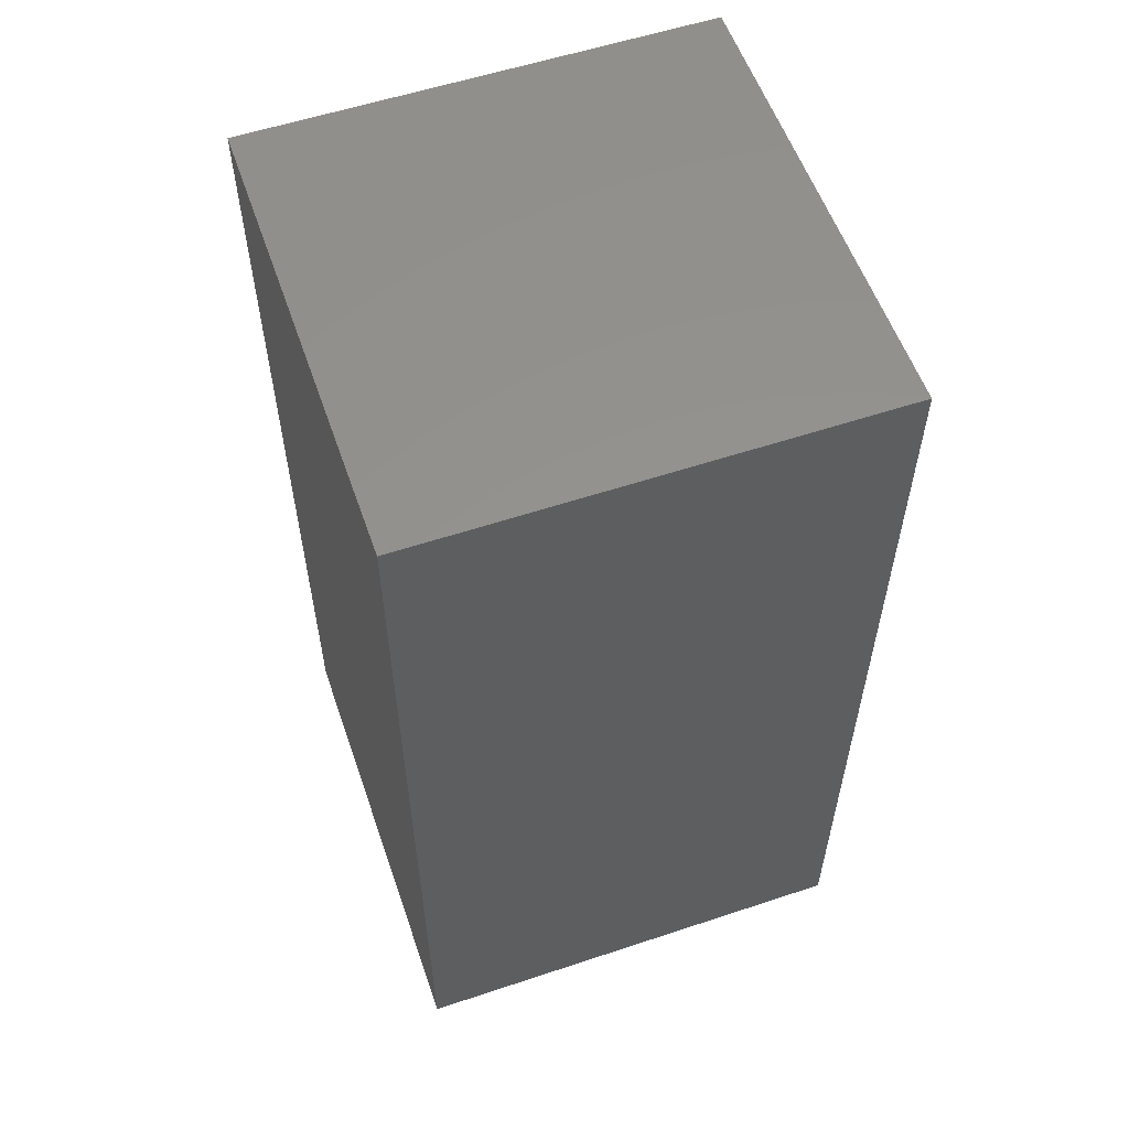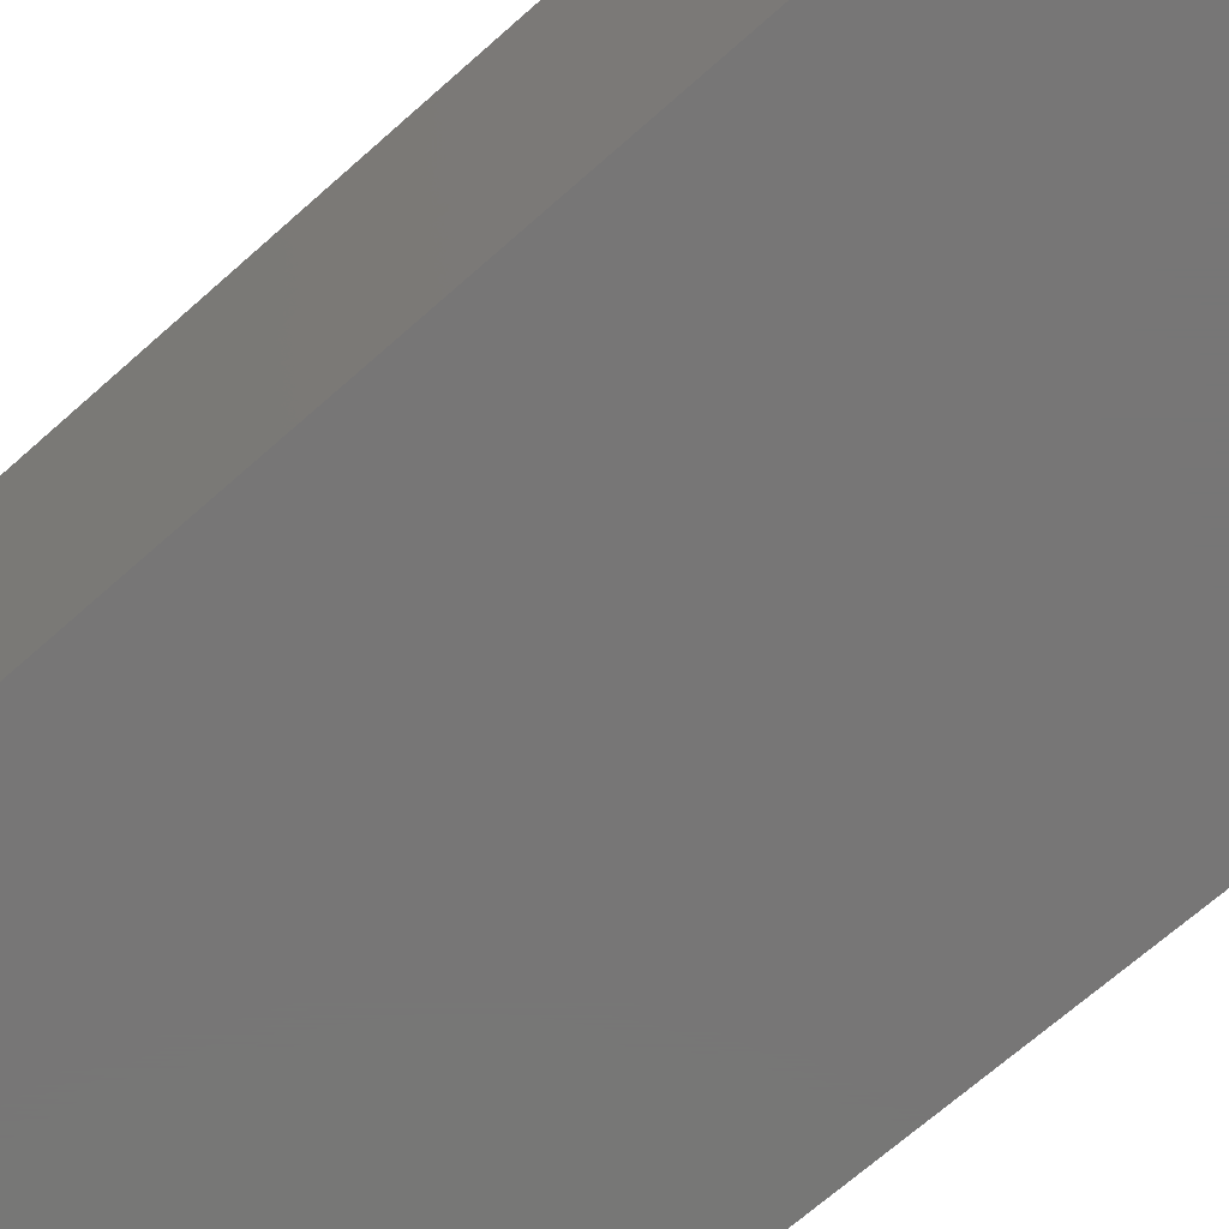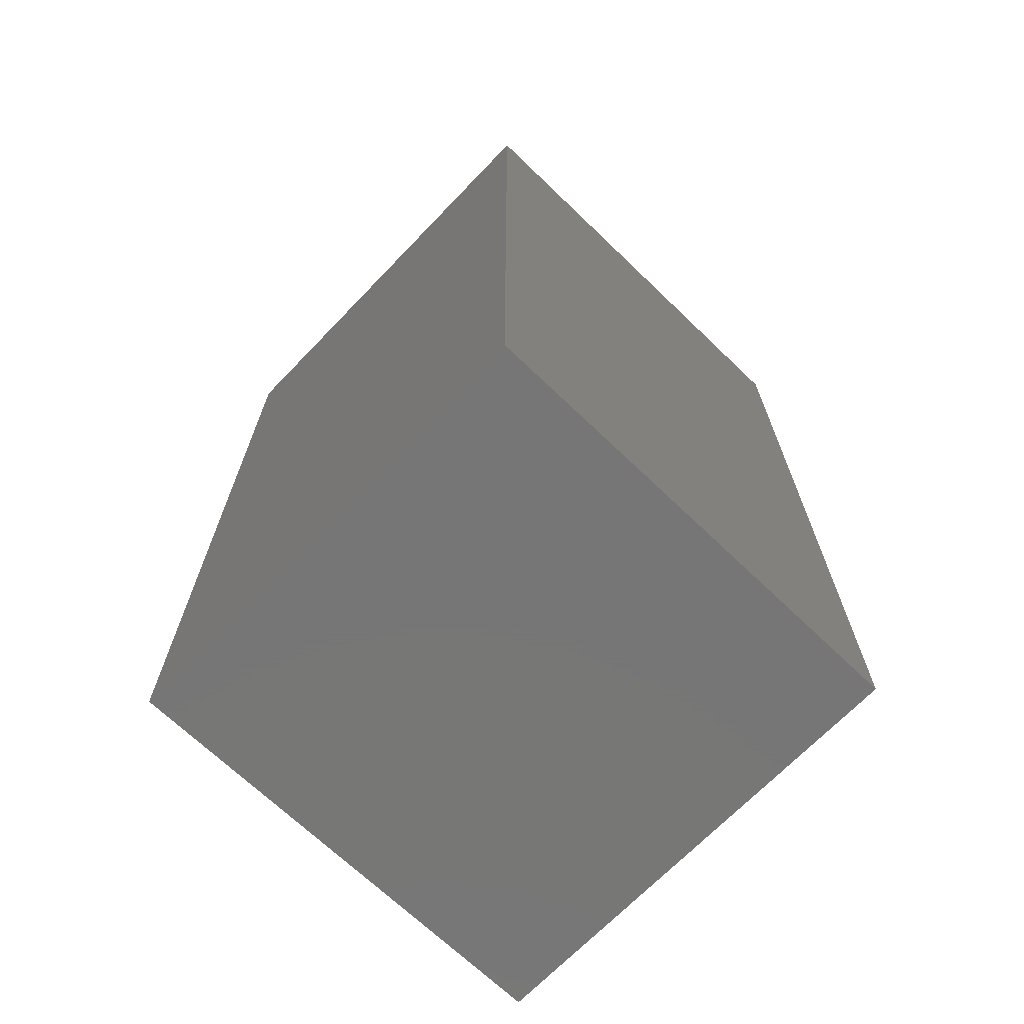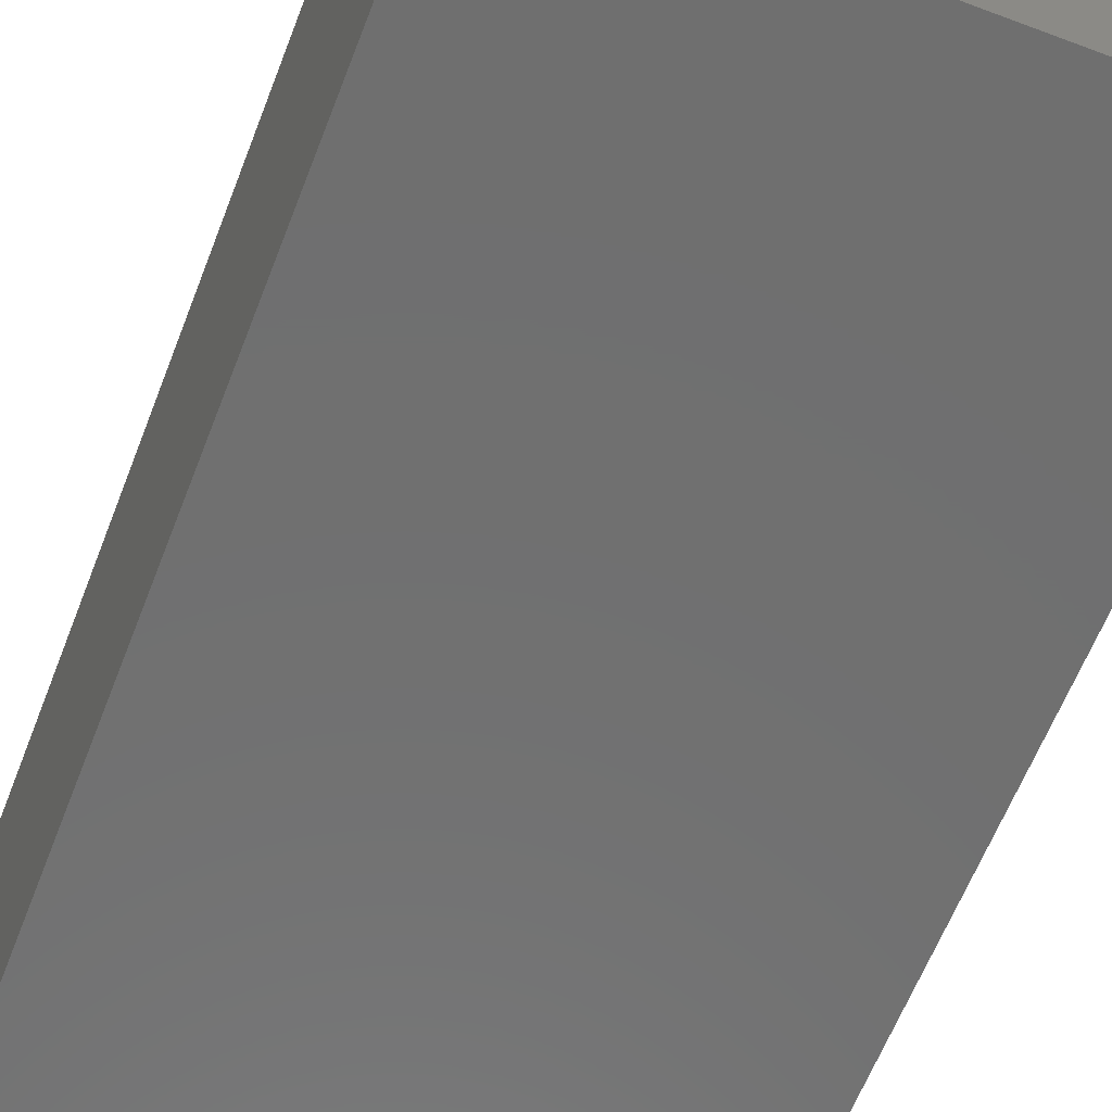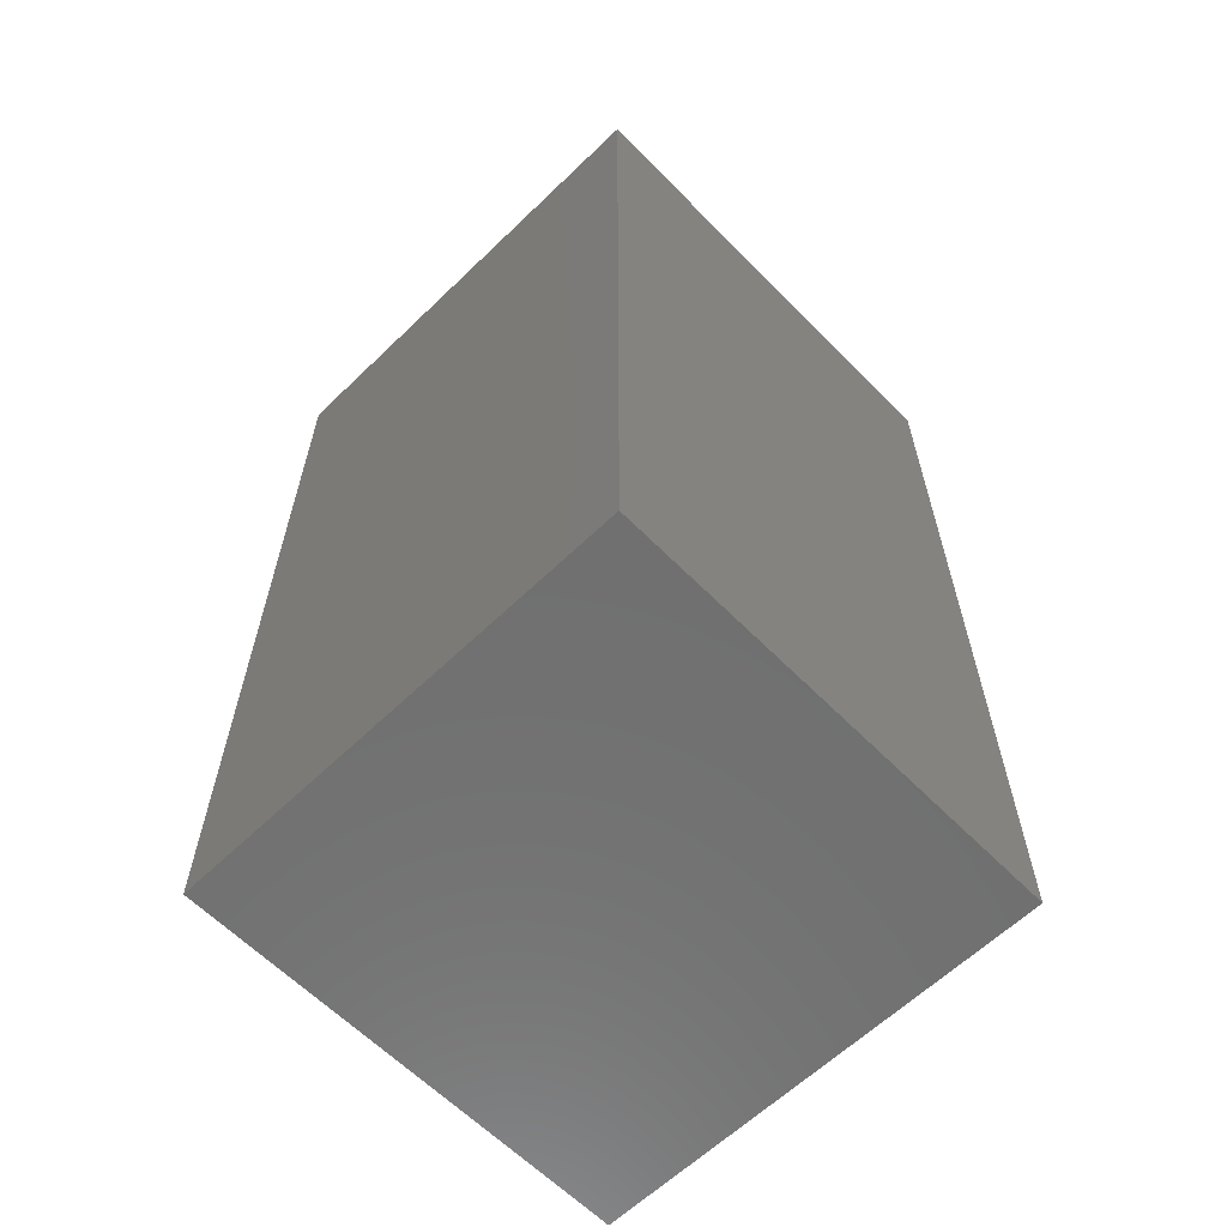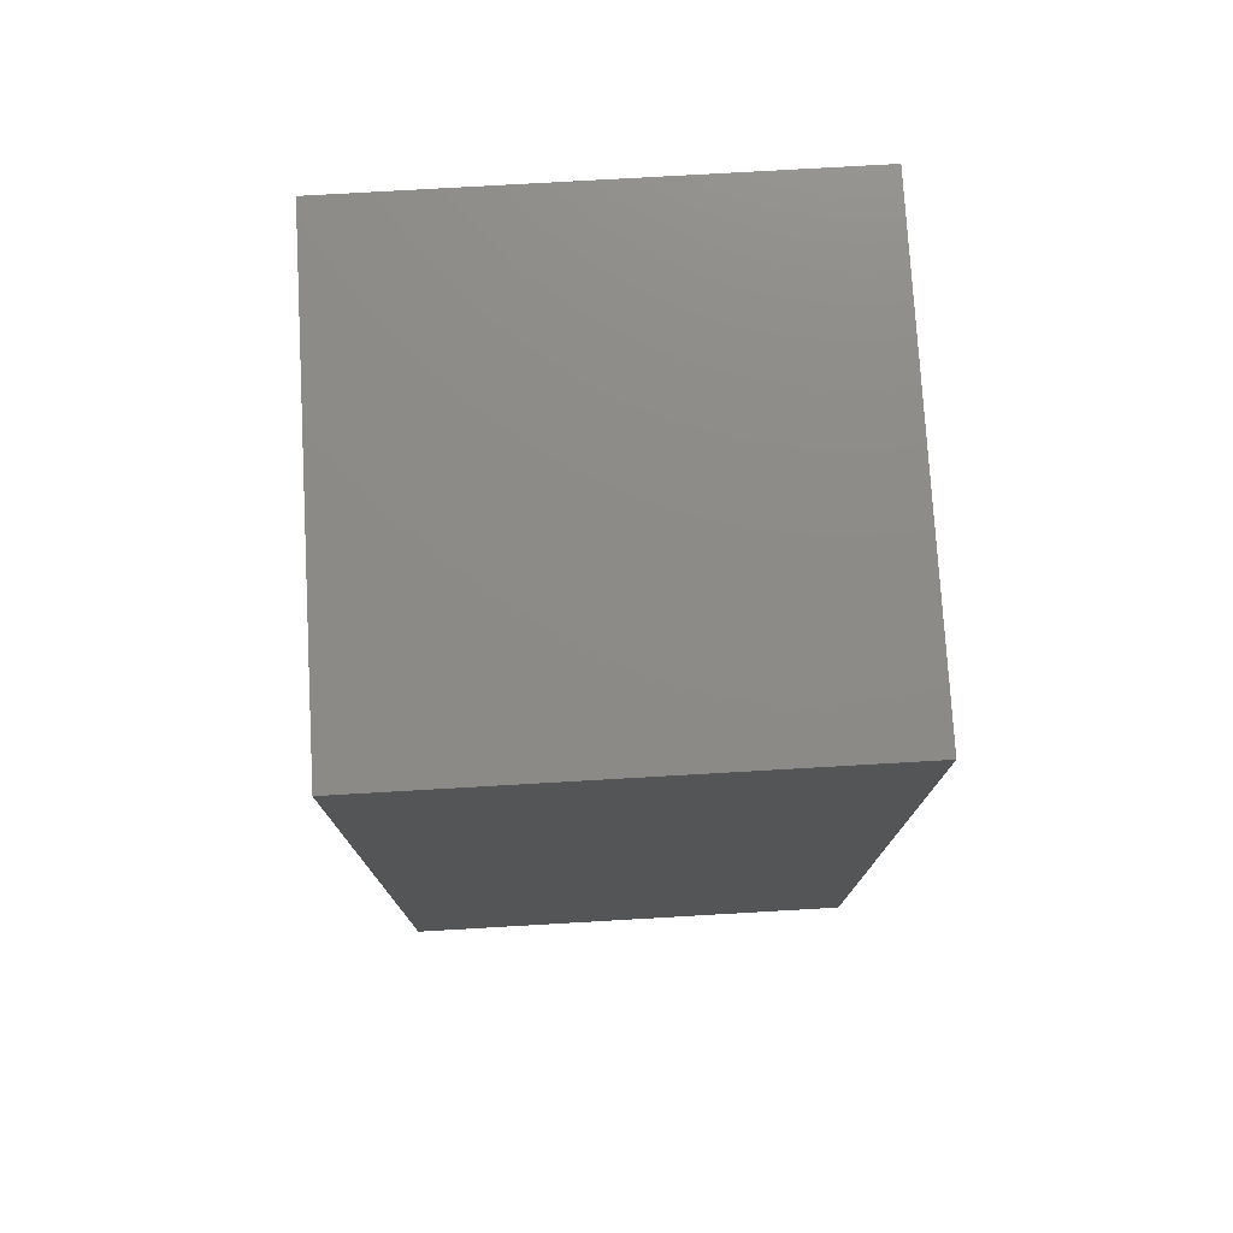
<metadata>
{"format":"stl","ext":"stl","renderer":"f3d","projection":"perspective","resolution":1024,"background":"white","views":[{"elev":56.9,"azim":70.9,"up":"+Z"},{"elev":-69.0,"azim":131.6,"up":"+Y"},{"elev":-69.1,"azim":46.1,"up":"+Z"},{"elev":-61.5,"azim":-21.0,"up":"+Y"},{"elev":-62.0,"azim":-135.7,"up":"+Z"},{"elev":76.4,"azim":86.7,"up":"+Z"}]}
</metadata>
<code>
# stl→obj: 14 verts, 24 faces
v 0 0 0
v -1000 -1000 0
v -1000 1000 0
v 1000 -1000 0
v 1000 1000 0
v 0 0 4000
v -1000 -1000 4000
v 1000 -1000 4000
v 1000 1000 4000
v -1000 1000 4000
v 0 -1000 2000
v 0 1000 2000
v -1000 0 2000
v 1000 0 2000
f 1 2 3
f 1 4 2
f 1 5 4
f 1 3 5
f 6 7 8
f 6 8 9
f 6 9 10
f 6 10 7
f 11 7 2
f 11 2 4
f 11 4 8
f 11 8 7
f 12 5 3
f 12 3 10
f 12 10 9
f 12 9 5
f 13 2 7
f 13 7 10
f 13 10 3
f 13 3 2
f 14 4 5
f 14 5 9
f 14 9 8
f 14 8 4

</code>
